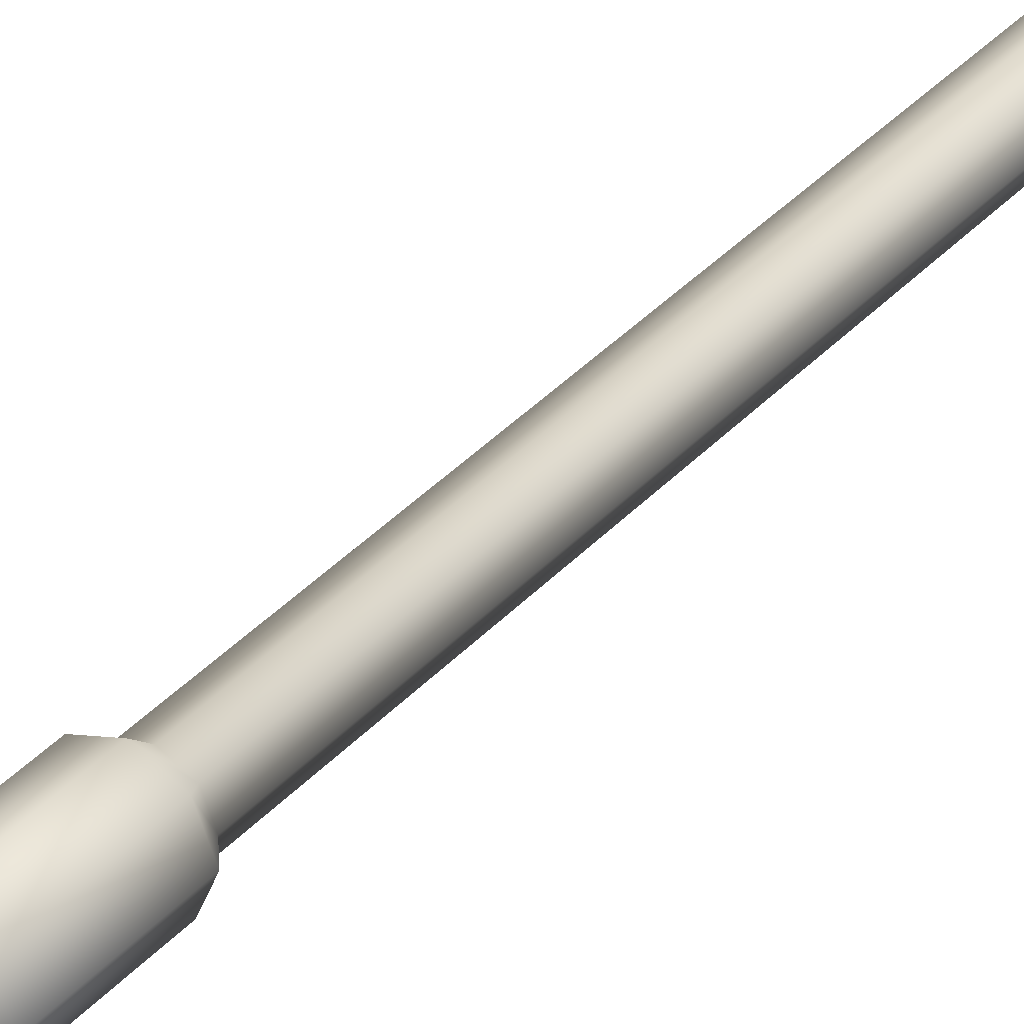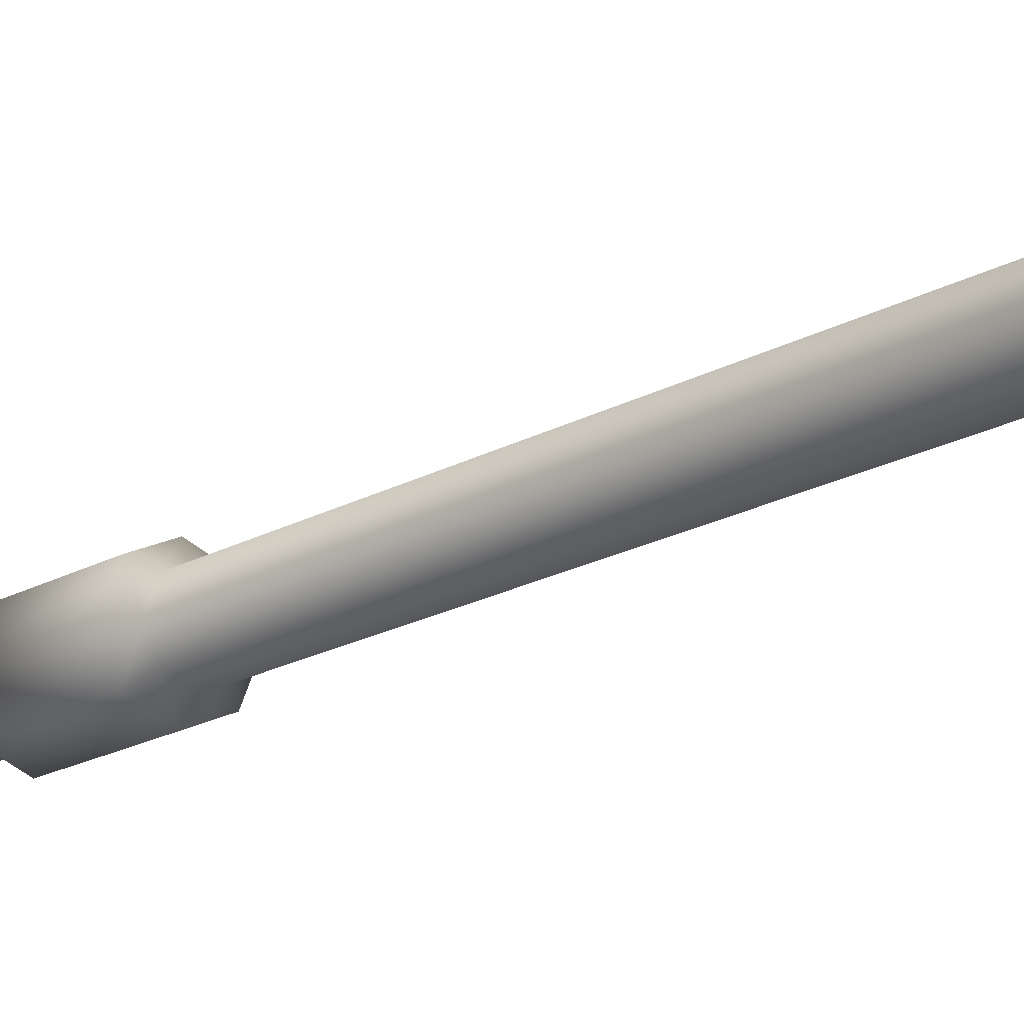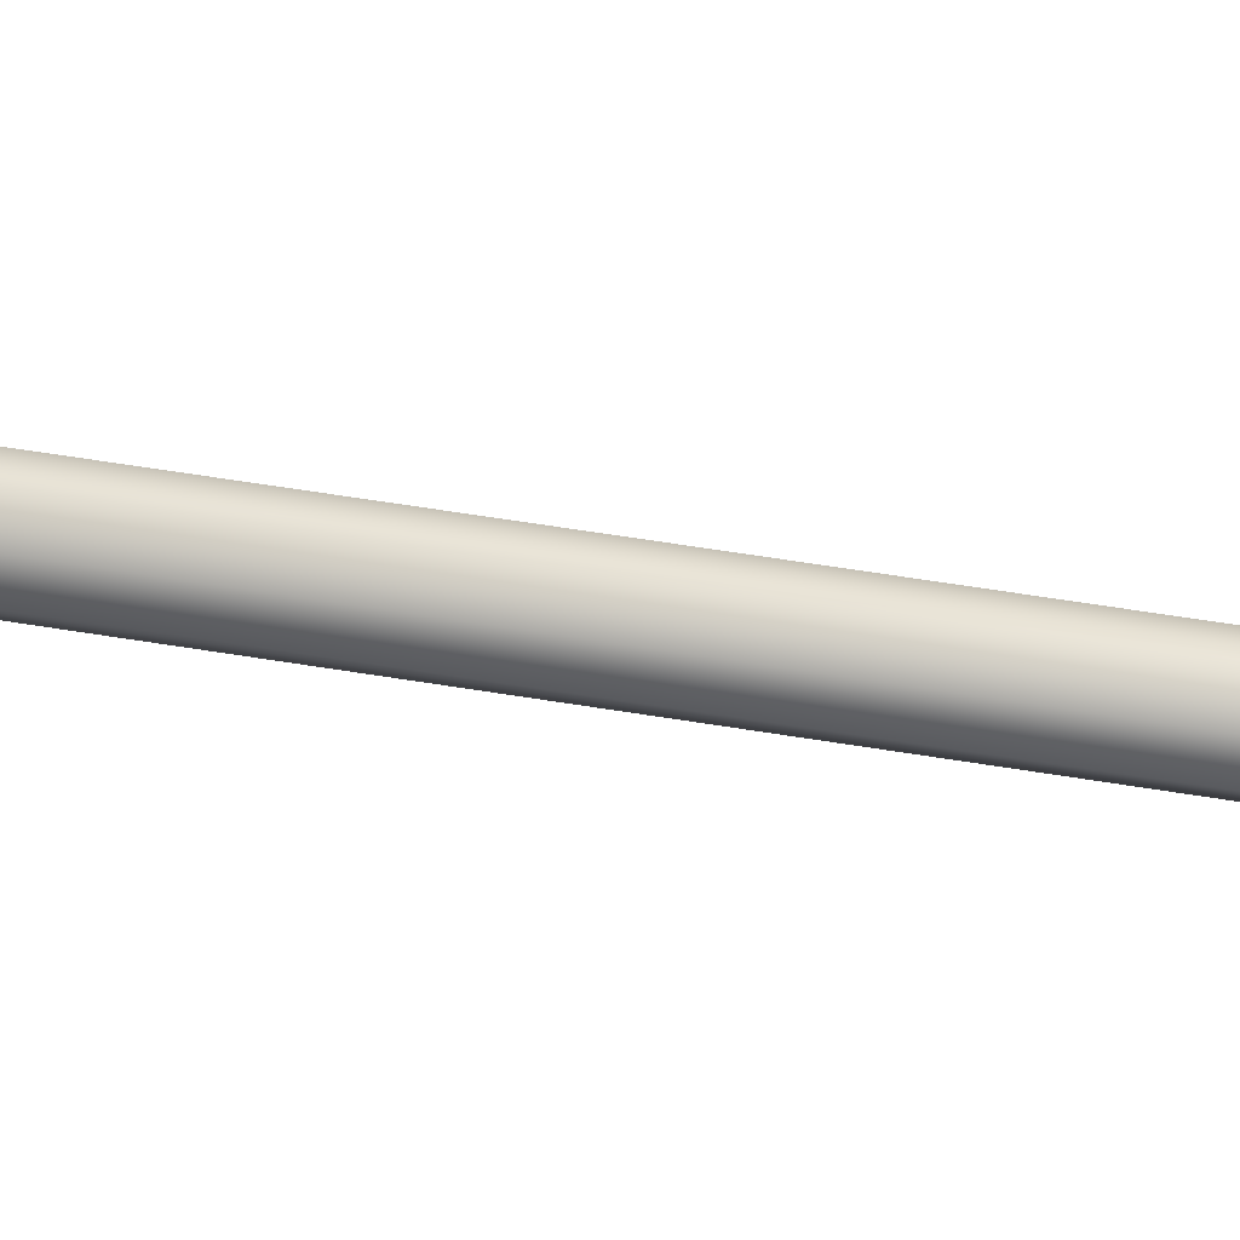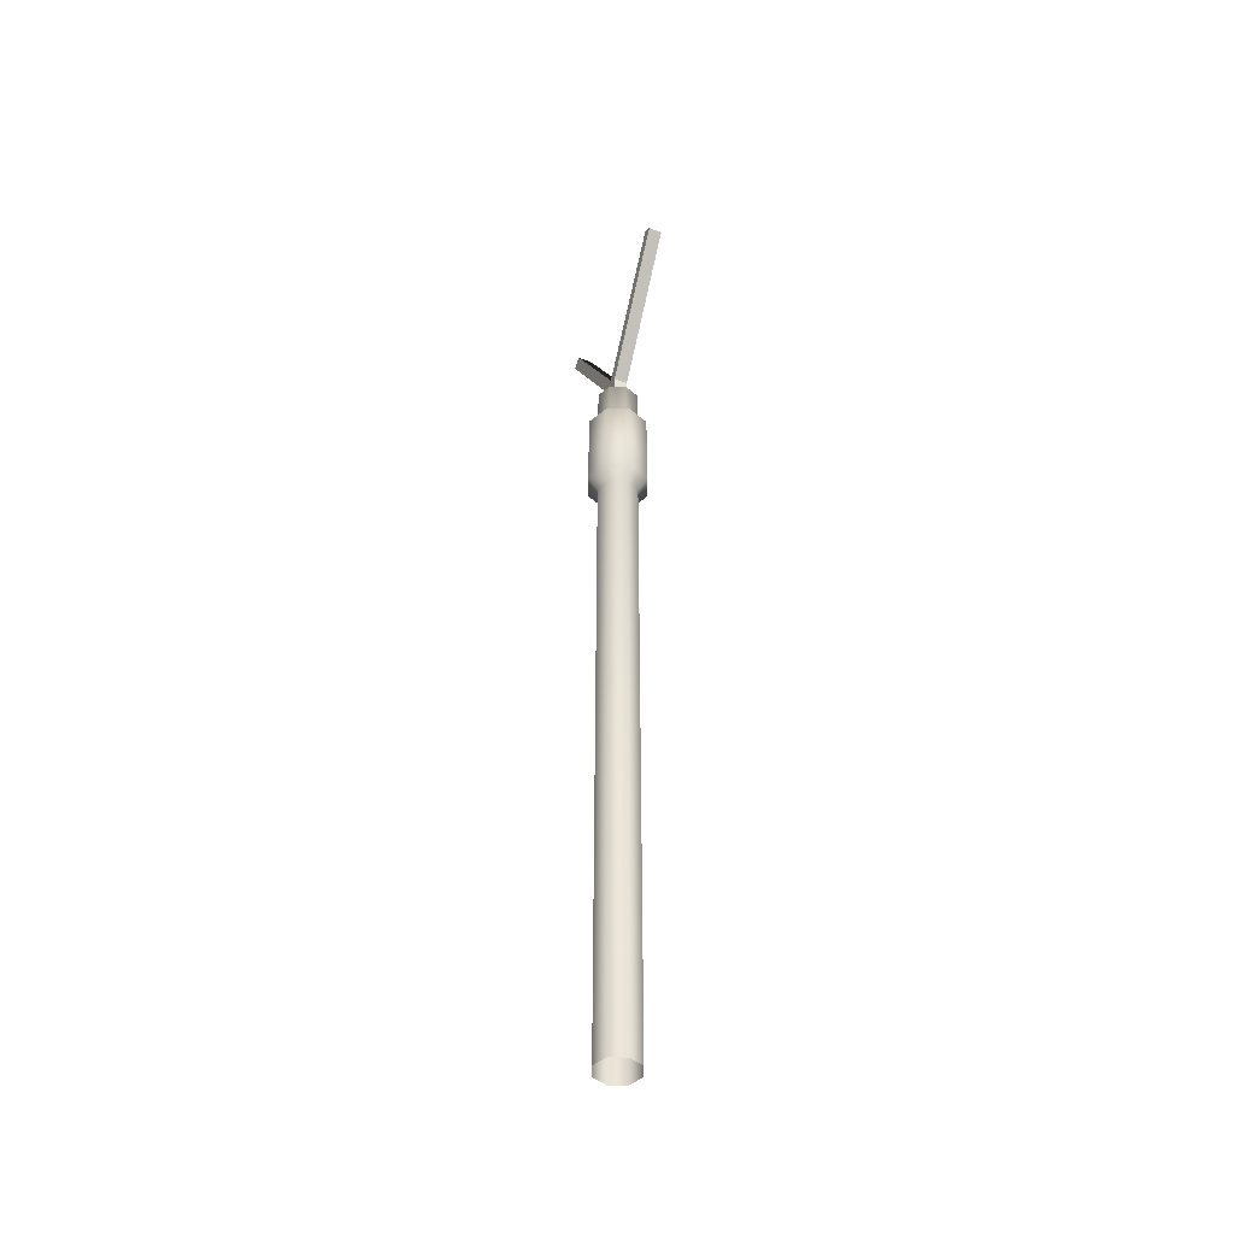
<metadata>
{"format":"obj","ext":"obj","renderer":"f3d","projection":"perspective","resolution":1024,"background":"white","views":[{"elev":37.1,"azim":36.6,"up":"+Y"},{"elev":-14.8,"azim":143.9,"up":"+Y"},{"elev":57.3,"azim":99.8,"up":"+Y"},{"elev":-44.1,"azim":-23.1,"up":"+Z"}]}
</metadata>
<code>
g febg_factory_001_poil_01
v -0.1327 -0.01015 4.013
v -0.1327 -0.01015 -2.384e-06
v -0.09385 0.08368 -2.384e-06
v -0.09385 0.08368 4.013
v -0.1936 -0.01015 4.086
v 2.384e-06 0.1226 -2.384e-06
v -0.1369 0.1267 4.086
v -0.1936 -0.01015 4.614
v 2.384e-06 0.1226 4.013
v 0.09385 0.08368 -2.384e-06
v -0.1369 0.1267 4.614
v -0.1327 -0.01015 4.665
v 2.384e-06 0.1834 4.086
v 0.09385 0.08368 4.013
v 0.1327 -0.01015 -2.384e-06
v -0.09385 0.08368 4.665
v -0.1327 -0.01015 4.898
v -0.09385 0.08368 4.898
v -3.934e-06 0.1834 4.614
v -3.934e-06 0.1226 4.665
v -3.934e-06 0.1226 4.898
v 0.1369 0.1267 4.086
v 0.1327 -0.01015 4.013
v 0.1369 0.1267 4.614
v 0.09385 0.08368 4.665
v 0.09385 0.08368 4.898
v 0.1936 -0.01015 4.086
v 0.09385 -0.104 4.013
v 0.09385 -0.104 -2.384e-06
v 0.1936 -0.01015 4.614
v 0.1327 -0.01015 4.665
v 0.1327 -0.01015 4.898
v 0.09385 -0.104 4.898
v 0.09385 -0.104 4.665
v -3.934e-06 -0.1429 4.898
v 0.1369 -0.147 4.086
v 0.1369 -0.147 4.614
v -3.934e-06 -0.1429 4.665
v -0.09385 -0.104 4.898
v -3.934e-06 -0.2037 4.614
v -0.09385 -0.104 4.665
v -0.1327 -0.01015 4.898
v -0.1327 -0.01015 4.665
v -0.1369 -0.147 4.614
v -0.1936 -0.01015 4.614
v 2.384e-06 -0.2037 4.086
v -0.1369 -0.147 4.086
v -0.1936 -0.01015 4.086
v 2.384e-06 -0.1429 4.013
v 2.384e-06 -0.1429 -2.384e-06
v -0.09385 -0.104 4.013
v -0.1327 -0.01015 4.013
v -0.09385 -0.104 -2.384e-06
v -0.1327 -0.01015 -2.384e-06
v 0.09385 0.08368 4.898
v -0.09385 0.08368 4.898
v -3.934e-06 0.1226 4.898
v -0.1327 -0.01015 4.898
v 0.1327 -0.01015 4.898
v 0.09385 -0.104 4.898
v -0.09385 -0.104 4.898
v -3.934e-06 -0.1429 4.898
v -0.04287 -0.06158 5.044
v 0.04206 -0.06158 5.044
v 0.04206 -0.06158 4.884
v -0.04287 -0.06158 4.884
v -0.04287 -0.5769 5.993
v 0.04206 -0.5769 5.993
v 0.04206 -0.6369 5.94
v -0.04287 -0.6369 5.94
v 0.04206 -2.384e-06 5.098
v 0.04206 -0.5769 5.993
v -0.04287 -0.5769 5.993
v -0.04287 -2.384e-06 5.098
v -0.04287 -0.06158 5.044
v -0.04287 -0.5769 5.993
v -0.04287 -0.6369 5.94
v -0.04287 -2.384e-06 5.098
v -0.04287 -2.384e-06 4.884
v -0.04287 -0.06158 4.884
v 0.04206 -0.06158 5.044
v -0.04287 -0.06158 5.044
v -0.04287 -0.6369 5.94
v 0.04206 -0.6369 5.94
v 0.04206 -2.384e-06 5.098
v 0.04206 -0.6369 5.94
v 0.04206 -0.5769 5.993
v 0.04206 -0.06158 5.044
v 0.04206 -2.384e-06 4.884
v 0.04206 -0.06158 4.884
v -0.04287 0.06158 5.044
v -0.04287 0.06158 4.884
v 0.04206 0.06158 4.884
v 0.04206 0.06158 5.044
v -0.04287 0.5769 5.993
v -0.04287 0.6369 5.94
v 0.04206 0.6369 5.94
v 0.04206 0.5769 5.993
v 0.04206 -2.384e-06 5.098
v -0.04287 -2.384e-06 5.098
v -0.04287 0.5769 5.993
v 0.04206 0.5769 5.993
v -0.04287 0.06158 5.044
v -0.04287 0.6369 5.94
v -0.04287 0.5769 5.993
v -0.04287 -2.384e-06 5.098
v -0.04287 -2.384e-06 4.884
v -0.04287 0.06158 4.884
v 0.04206 0.06158 5.044
v 0.04206 0.6369 5.94
v -0.04287 0.6369 5.94
v -0.04287 0.06158 5.044
v 0.04206 -2.384e-06 5.098
v 0.04206 0.5769 5.993
v 0.04206 0.6369 5.94
v 0.04206 0.06158 5.044
v 0.04206 -2.384e-06 4.884
v 0.04206 0.06158 4.884
g febg_factory_001_poil_01_0
f 3 2 1
f 4 3 1
f 4 1 5
f 6 3 4
f 7 4 5
f 5 8 7
f 9 6 4
f 9 4 7
f 10 6 9
f 8 11 7
f 8 12 11
f 13 9 7
f 7 11 13
f 14 10 9
f 14 9 13
f 15 10 14
f 12 16 11
f 12 17 16
f 17 18 16
f 11 19 13
f 11 16 19
f 16 18 20
f 16 20 19
f 18 21 20
f 22 14 13
f 13 19 22
f 23 15 14
f 23 14 22
f 19 20 24
f 19 24 22
f 20 21 25
f 20 25 24
f 21 26 25
f 22 24 27
f 27 23 22
f 15 23 28
f 29 15 28
f 24 25 30
f 24 30 27
f 25 26 31
f 25 31 30
f 26 32 31
f 32 33 31
f 33 34 31
f 31 34 30
f 33 35 34
f 23 27 36
f 28 23 36
f 30 37 27
f 34 37 30
f 37 36 27
f 35 38 34
f 34 38 37
f 35 39 38
f 37 40 36
f 38 40 37
f 39 41 38
f 38 41 40
f 39 42 41
f 42 43 41
f 41 43 44
f 41 44 40
f 43 45 44
f 40 46 36
f 28 36 46
f 40 44 46
f 44 45 47
f 44 47 46
f 45 48 47
f 49 28 46
f 49 46 47
f 29 28 49
f 50 29 49
f 51 47 48
f 51 49 47
f 50 49 51
f 52 51 48
f 53 50 51
f 53 51 52
f 54 53 52
f 57 56 55
f 56 58 55
f 58 59 55
f 60 59 58
f 61 60 58
f 61 62 60
f 65 64 63
f 66 65 63
f 69 68 67
f 70 69 67
f 73 72 71
f 74 73 71
f 77 76 75
f 76 78 75
f 75 78 79
f 80 75 79
f 83 82 81
f 84 83 81
f 87 86 85
f 86 88 85
f 89 85 88
f 90 89 88
f 93 92 91
f 94 93 91
f 97 96 95
f 98 97 95
f 101 100 99
f 102 101 99
f 105 104 103
f 106 105 103
f 106 103 107
f 103 108 107
f 111 110 109
f 112 111 109
f 115 114 113
f 116 115 113
f 116 113 117
f 118 116 117

</code>
